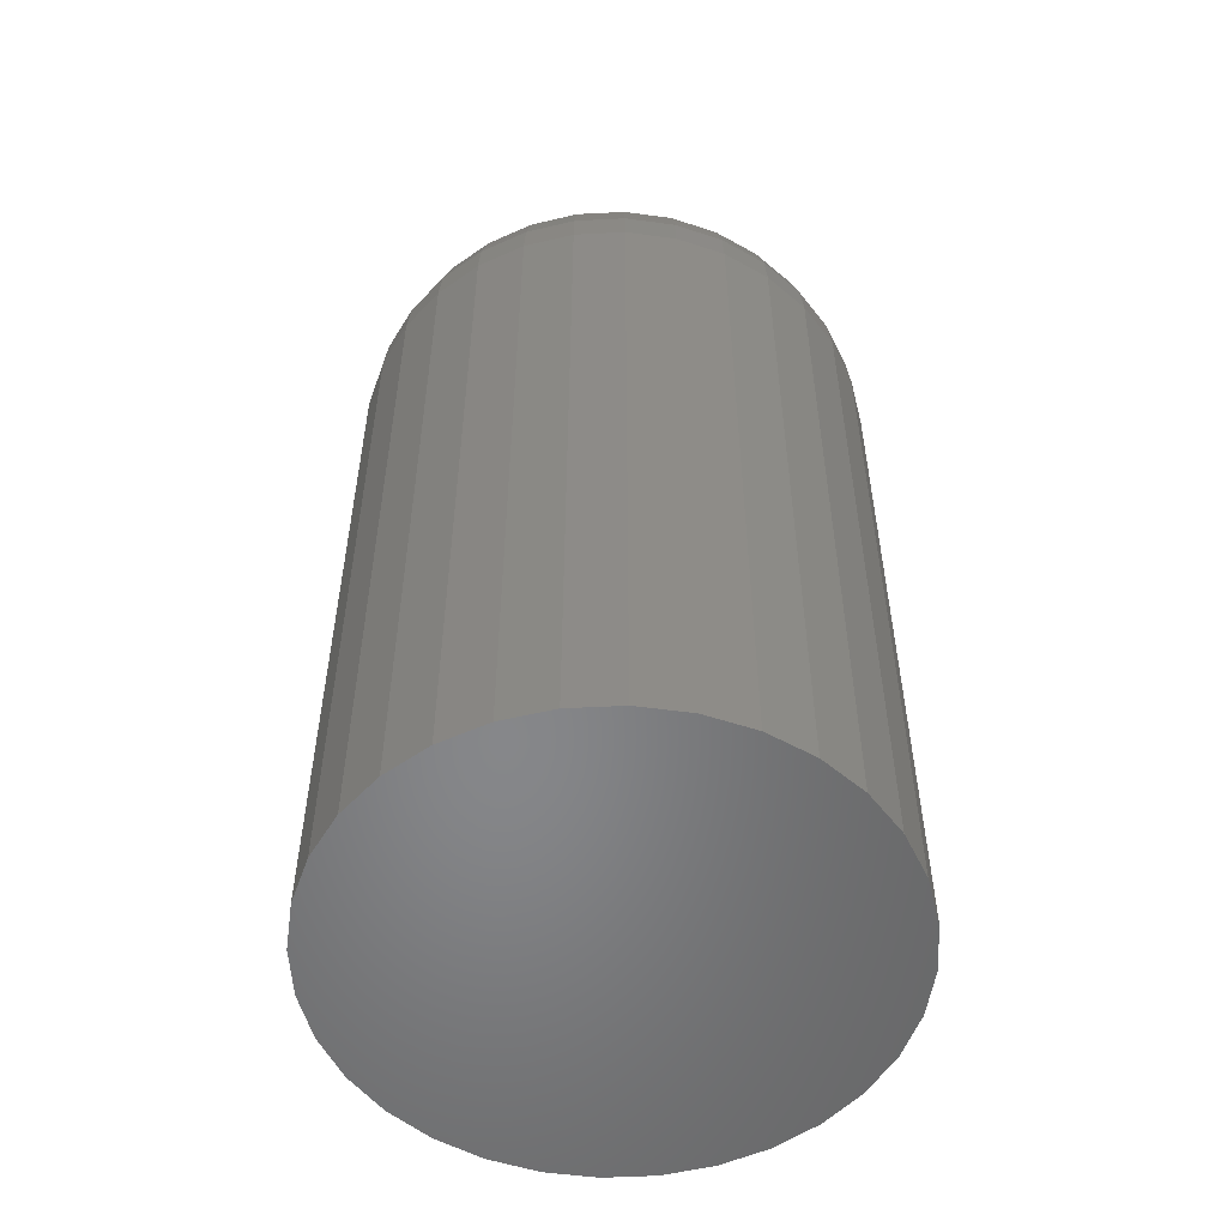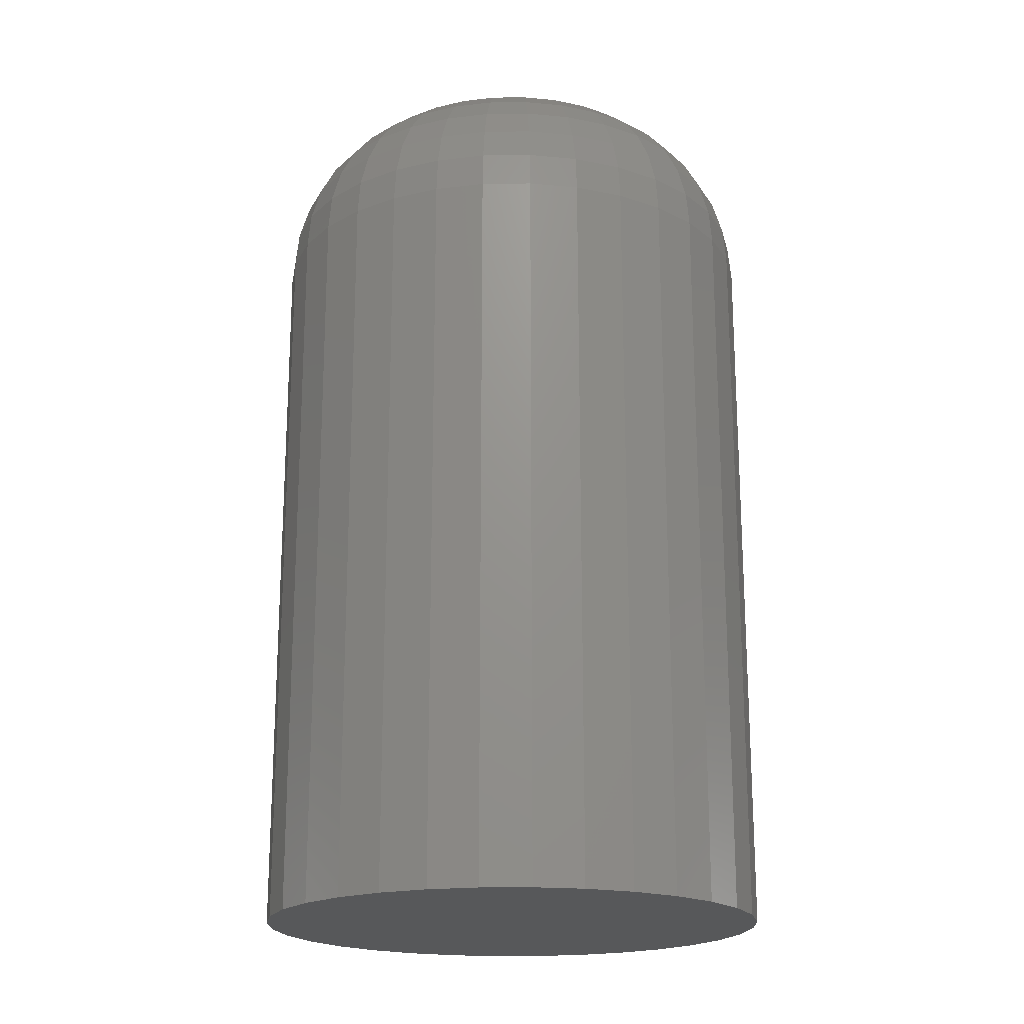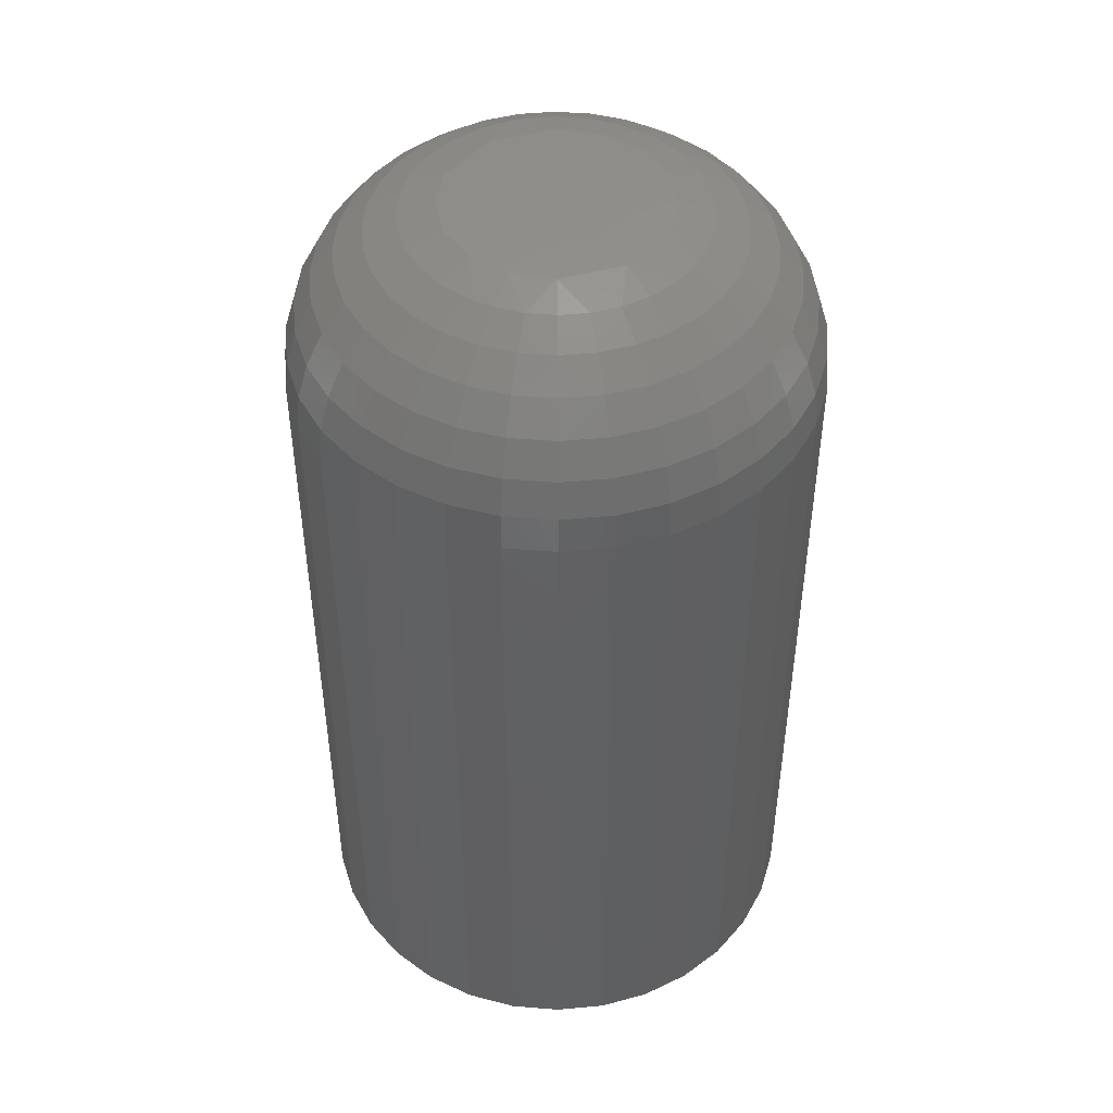
<metadata>
{"format":"stl","ext":"stl","renderer":"f3d","projection":"perspective","resolution":1024,"background":"white","views":[{"elev":-53.7,"azim":31.2,"up":"+Y"},{"elev":-19.5,"azim":-49.3,"up":"+Y"},{"elev":46.6,"azim":-124.1,"up":"+Y"}]}
</metadata>
<code>
# stl→obj: 280 verts, 556 faces
v 0.487 5.239e-17 -0.05109
v 0.4885 5.253e-17 -0.04998
v 0.4904 5.264e-17 -0.04998
v 0.4919 5.266e-17 -0.05109
v 0.4864 5.226e-17 -0.05288
v 0.4919 5.246e-17 -0.05467
v 0.4885 5.221e-17 -0.05577
v 0.487 5.219e-17 -0.05467
v 0.4904 5.232e-17 -0.05577
v 0.4925 5.259e-17 -0.05288
v 0.5003 -0.007812 -0.05288
v 0.5003 -0.03906 -0.05288
v 0.5001 -0.007812 -0.055
v 0.5001 -0.03906 -0.055
v 0.4995 -0.007812 -0.05703
v 0.4995 -0.03906 -0.05703
v 0.4985 -0.007812 -0.05891
v 0.4985 -0.03906 -0.05891
v 0.4971 -0.007812 -0.06055
v 0.4971 -0.03906 -0.06055
v 0.4955 -0.007812 -0.0619
v 0.4955 -0.03906 -0.0619
v 0.4936 -0.007812 -0.06291
v 0.4936 -0.03906 -0.06291
v 0.4916 -0.007812 -0.06352
v 0.4916 -0.03906 -0.06352
v 0.4895 -0.007812 -0.06373
v 0.4895 -0.03906 -0.06373
v 0.4874 -0.007812 -0.06352
v 0.4874 -0.03906 -0.06352
v 0.4853 -0.007812 -0.06291
v 0.4853 -0.03906 -0.06291
v 0.4834 -0.007812 -0.0619
v 0.4834 -0.03906 -0.0619
v 0.4818 -0.007812 -0.06055
v 0.4818 -0.03906 -0.06055
v 0.4804 -0.007812 -0.05891
v 0.4804 -0.03906 -0.05891
v 0.4794 -0.007812 -0.05703
v 0.4794 -0.03906 -0.05703
v 0.4788 -0.007812 -0.055
v 0.4788 -0.03906 -0.055
v 0.4786 -0.007812 -0.05288
v 0.4786 -0.03906 -0.05288
v 0.4788 -0.007812 -0.05076
v 0.4788 -0.03906 -0.05076
v 0.4794 -0.007812 -0.04872
v 0.4794 -0.03906 -0.04872
v 0.4804 -0.007812 -0.04685
v 0.4804 -0.03906 -0.04685
v 0.4818 -0.007812 -0.0452
v 0.4818 -0.03906 -0.0452
v 0.4834 -0.007812 -0.04385
v 0.4834 -0.03906 -0.04385
v 0.4853 -0.007812 -0.04285
v 0.4853 -0.03906 -0.04285
v 0.4874 -0.007812 -0.04223
v 0.4874 -0.03906 -0.04223
v 0.4895 -0.007812 -0.04202
v 0.4895 -0.03906 -0.04202
v 0.4916 -0.007812 -0.04223
v 0.4916 -0.03906 -0.04223
v 0.4936 -0.007812 -0.04285
v 0.4936 -0.03906 -0.04285
v 0.4955 -0.007812 -0.04385
v 0.4955 -0.03906 -0.04385
v 0.4971 -0.007812 -0.0452
v 0.4971 -0.03906 -0.0452
v 0.4985 -0.007812 -0.04685
v 0.4985 -0.03906 -0.04685
v 0.4995 -0.007812 -0.04872
v 0.4995 -0.03906 -0.04872
v 0.5001 -0.007812 -0.05076
v 0.5001 -0.03906 -0.05076
v 0.4933 -0.0001501 -0.05034
v 0.494 -0.0001501 -0.05288
v 0.4904 -0.0001501 -0.0484
v 0.492 -0.0001501 -0.04908
v 0.4869 -0.0001501 -0.04908
v 0.4886 -0.0001501 -0.0484
v 0.4857 -0.0001501 -0.05034
v 0.4849 -0.0001501 -0.05288
v 0.495 -0.0005947 -0.05057
v 0.4937 -0.0005947 -0.04861
v 0.4918 -0.0005947 -0.04731
v 0.4895 -0.0005947 -0.04685
v 0.4872 -0.0005947 -0.04731
v 0.4852 -0.0005947 -0.04861
v 0.4839 -0.0005947 -0.05057
v 0.4788 -0.006288 -0.05288
v 0.479 -0.006288 -0.05079
v 0.4792 -0.004823 -0.05288
v 0.4794 -0.004823 -0.05088
v 0.4799 -0.003472 -0.05288
v 0.4801 -0.003472 -0.05102
v 0.4809 -0.002288 -0.05288
v 0.4811 -0.002288 -0.05121
v 0.4821 -0.001317 -0.05288
v 0.4822 -0.001317 -0.05144
v 0.4834 -0.0005947 -0.05288
v 0.4836 -0.0005947 -0.0517
v 0.5 -0.006288 -0.05079
v 0.5002 -0.006288 -0.05288
v 0.4995 -0.004823 -0.05088
v 0.4997 -0.004823 -0.05288
v 0.4988 -0.003472 -0.05102
v 0.499 -0.003472 -0.05288
v 0.4979 -0.002288 -0.05121
v 0.498 -0.002288 -0.05288
v 0.4967 -0.001317 -0.05144
v 0.4969 -0.001317 -0.05288
v 0.4954 -0.0005947 -0.0517
v 0.4955 -0.0005947 -0.05288
v 0.4994 -0.006288 -0.04878
v 0.499 -0.004823 -0.04895
v 0.4983 -0.003472 -0.04923
v 0.4974 -0.002288 -0.0496
v 0.4963 -0.001317 -0.05005
v 0.4984 -0.006288 -0.04693
v 0.498 -0.004823 -0.04718
v 0.4974 -0.003472 -0.04758
v 0.4966 -0.002288 -0.04812
v 0.4956 -0.001317 -0.04878
v 0.4945 -0.0005947 -0.04953
v 0.497 -0.006288 -0.04531
v 0.4967 -0.004823 -0.04562
v 0.4962 -0.003472 -0.04613
v 0.4955 -0.002288 -0.04682
v 0.4947 -0.001317 -0.04766
v 0.4954 -0.006288 -0.04398
v 0.4952 -0.004823 -0.04435
v 0.4948 -0.003472 -0.04495
v 0.4942 -0.002288 -0.04576
v 0.4936 -0.001317 -0.04674
v 0.4928 -0.0005947 -0.04786
v 0.4936 -0.006288 -0.04299
v 0.4934 -0.004823 -0.0434
v 0.4931 -0.003472 -0.04407
v 0.4928 -0.002288 -0.04496
v 0.4923 -0.001317 -0.04606
v 0.4916 -0.006288 -0.04238
v 0.4915 -0.004823 -0.04281
v 0.4913 -0.003472 -0.04352
v 0.4911 -0.002288 -0.04448
v 0.4909 -0.001317 -0.04564
v 0.4907 -0.0005947 -0.04696
v 0.4895 -0.006288 -0.04217
v 0.4895 -0.004823 -0.04262
v 0.4895 -0.003472 -0.04334
v 0.4895 -0.002288 -0.04431
v 0.4895 -0.001317 -0.0455
v 0.4874 -0.006288 -0.04238
v 0.4875 -0.004823 -0.04281
v 0.4876 -0.003472 -0.04352
v 0.4878 -0.002288 -0.04448
v 0.488 -0.001317 -0.04564
v 0.4883 -0.0005947 -0.04696
v 0.4854 -0.006288 -0.04299
v 0.4855 -0.004823 -0.0434
v 0.4858 -0.003472 -0.04407
v 0.4862 -0.002288 -0.04496
v 0.4866 -0.001317 -0.04606
v 0.4835 -0.006288 -0.04398
v 0.4838 -0.004823 -0.04435
v 0.4842 -0.003472 -0.04495
v 0.4847 -0.002288 -0.04576
v 0.4854 -0.001317 -0.04674
v 0.4861 -0.0005947 -0.04786
v 0.4819 -0.006288 -0.04531
v 0.4822 -0.004823 -0.04562
v 0.4827 -0.003472 -0.04613
v 0.4834 -0.002288 -0.04682
v 0.4843 -0.001317 -0.04766
v 0.4806 -0.006288 -0.04693
v 0.4809 -0.004823 -0.04718
v 0.4815 -0.003472 -0.04758
v 0.4824 -0.002288 -0.04812
v 0.4833 -0.001317 -0.04878
v 0.4845 -0.0005947 -0.04953
v 0.4796 -0.006288 -0.04878
v 0.48 -0.004823 -0.04895
v 0.4807 -0.003472 -0.04923
v 0.4816 -0.002288 -0.0496
v 0.4827 -0.001317 -0.05005
v 0.4857 -0.0001501 -0.05542
v 0.4886 -0.0001501 -0.05736
v 0.4869 -0.0001501 -0.05668
v 0.492 -0.0001501 -0.05668
v 0.4904 -0.0001501 -0.05736
v 0.4933 -0.0001501 -0.05542
v 0.4839 -0.0005947 -0.05519
v 0.4852 -0.0005947 -0.05714
v 0.4872 -0.0005947 -0.05845
v 0.4895 -0.0005947 -0.05891
v 0.4918 -0.0005947 -0.05845
v 0.4937 -0.0005947 -0.05714
v 0.495 -0.0005947 -0.05519
v 0.5 -0.006288 -0.05497
v 0.4995 -0.004823 -0.05488
v 0.4988 -0.003472 -0.05474
v 0.4979 -0.002288 -0.05455
v 0.4967 -0.001317 -0.05432
v 0.4954 -0.0005947 -0.05406
v 0.479 -0.006288 -0.05497
v 0.4794 -0.004823 -0.05488
v 0.4801 -0.003472 -0.05474
v 0.4811 -0.002288 -0.05455
v 0.4822 -0.001317 -0.05432
v 0.4836 -0.0005947 -0.05406
v 0.4796 -0.006288 -0.05697
v 0.48 -0.004823 -0.0568
v 0.4807 -0.003472 -0.05653
v 0.4816 -0.002288 -0.05616
v 0.4827 -0.001317 -0.0557
v 0.4806 -0.006288 -0.05883
v 0.4809 -0.004823 -0.05858
v 0.4815 -0.003472 -0.05818
v 0.4824 -0.002288 -0.05764
v 0.4833 -0.001317 -0.05698
v 0.4845 -0.0005947 -0.05623
v 0.4819 -0.006288 -0.06045
v 0.4822 -0.004823 -0.06013
v 0.4827 -0.003472 -0.05962
v 0.4834 -0.002288 -0.05894
v 0.4843 -0.001317 -0.0581
v 0.4835 -0.006288 -0.06178
v 0.4838 -0.004823 -0.06141
v 0.4842 -0.003472 -0.06081
v 0.4847 -0.002288 -0.06
v 0.4854 -0.001317 -0.05902
v 0.4861 -0.0005947 -0.05789
v 0.4854 -0.006288 -0.06277
v 0.4855 -0.004823 -0.06236
v 0.4858 -0.003472 -0.06169
v 0.4862 -0.002288 -0.06079
v 0.4866 -0.001317 -0.0597
v 0.4874 -0.006288 -0.06338
v 0.4875 -0.004823 -0.06294
v 0.4876 -0.003472 -0.06223
v 0.4878 -0.002288 -0.06128
v 0.488 -0.001317 -0.06012
v 0.4883 -0.0005947 -0.05879
v 0.4895 -0.006288 -0.06358
v 0.4895 -0.004823 -0.06314
v 0.4895 -0.003472 -0.06242
v 0.4895 -0.002288 -0.06145
v 0.4895 -0.001317 -0.06026
v 0.4916 -0.006288 -0.06338
v 0.4915 -0.004823 -0.06294
v 0.4913 -0.003472 -0.06223
v 0.4911 -0.002288 -0.06128
v 0.4909 -0.001317 -0.06012
v 0.4907 -0.0005947 -0.05879
v 0.4936 -0.006288 -0.06277
v 0.4934 -0.004823 -0.06236
v 0.4931 -0.003472 -0.06169
v 0.4928 -0.002288 -0.06079
v 0.4923 -0.001317 -0.0597
v 0.4954 -0.006288 -0.06178
v 0.4952 -0.004823 -0.06141
v 0.4948 -0.003472 -0.06081
v 0.4942 -0.002288 -0.06
v 0.4936 -0.001317 -0.05902
v 0.4928 -0.0005947 -0.05789
v 0.497 -0.006288 -0.06045
v 0.4967 -0.004823 -0.06013
v 0.4962 -0.003472 -0.05962
v 0.4955 -0.002288 -0.05894
v 0.4947 -0.001317 -0.0581
v 0.4984 -0.006288 -0.05883
v 0.498 -0.004823 -0.05858
v 0.4974 -0.003472 -0.05818
v 0.4966 -0.002288 -0.05764
v 0.4956 -0.001317 -0.05698
v 0.4945 -0.0005947 -0.05623
v 0.4994 -0.006288 -0.05697
v 0.499 -0.004823 -0.0568
v 0.4983 -0.003472 -0.05653
v 0.4974 -0.002288 -0.05616
v 0.4963 -0.001317 -0.0557
f 1 2 3
f 4 1 3
f 1 4 5
f 6 7 8
f 9 7 6
f 10 6 8
f 10 8 5
f 10 5 4
f 11 12 13
f 13 12 14
f 13 14 15
f 15 14 16
f 15 16 17
f 17 16 18
f 17 18 19
f 19 18 20
f 19 20 21
f 21 20 22
f 21 22 23
f 23 22 24
f 23 24 25
f 25 24 26
f 25 26 27
f 27 26 28
f 27 28 29
f 29 28 30
f 29 30 31
f 31 30 32
f 31 32 33
f 33 32 34
f 33 34 35
f 35 34 36
f 35 36 37
f 37 36 38
f 37 38 39
f 39 38 40
f 39 40 41
f 41 40 42
f 41 42 43
f 43 42 44
f 43 44 45
f 45 44 46
f 45 46 47
f 47 46 48
f 47 48 49
f 49 48 50
f 49 50 51
f 51 50 52
f 51 52 53
f 53 52 54
f 53 54 55
f 55 54 56
f 55 56 57
f 57 56 58
f 57 58 59
f 59 58 60
f 59 60 61
f 61 60 62
f 61 62 63
f 63 62 64
f 63 64 65
f 65 64 66
f 65 66 67
f 67 66 68
f 67 68 69
f 69 68 70
f 69 70 71
f 71 70 72
f 71 72 73
f 73 72 74
f 73 74 11
f 11 74 12
f 4 75 76
f 10 4 76
f 3 77 78
f 3 78 4
f 2 79 80
f 2 80 77
f 2 77 3
f 1 81 79
f 1 79 2
f 5 82 1
f 83 76 75
f 84 75 78
f 4 78 75
f 85 78 77
f 86 77 80
f 87 80 79
f 88 79 81
f 89 81 82
f 1 82 81
f 43 45 90
f 90 45 91
f 90 91 92
f 92 91 93
f 92 93 94
f 94 93 95
f 94 95 96
f 96 95 97
f 96 97 98
f 98 97 99
f 98 99 100
f 100 99 101
f 100 101 82
f 73 11 102
f 102 11 103
f 102 103 104
f 104 103 105
f 104 105 106
f 106 105 107
f 106 107 108
f 108 107 109
f 108 109 110
f 110 109 111
f 110 111 112
f 112 111 113
f 112 113 76
f 71 73 114
f 114 73 102
f 114 102 115
f 115 102 104
f 115 104 116
f 116 104 106
f 116 106 117
f 117 106 108
f 117 108 118
f 118 108 110
f 118 110 83
f 83 110 112
f 83 112 76
f 69 71 119
f 119 71 114
f 119 114 120
f 120 114 115
f 120 115 121
f 121 115 116
f 121 116 122
f 122 116 117
f 122 117 123
f 123 117 118
f 123 118 124
f 124 118 83
f 124 83 75
f 67 69 125
f 125 69 119
f 125 119 126
f 126 119 120
f 126 120 127
f 127 120 121
f 127 121 128
f 128 121 122
f 128 122 129
f 129 122 123
f 129 123 84
f 84 123 124
f 84 124 75
f 65 67 130
f 130 67 125
f 130 125 131
f 131 125 126
f 131 126 132
f 132 126 127
f 132 127 133
f 133 127 128
f 133 128 134
f 134 128 129
f 134 129 135
f 135 129 84
f 135 84 78
f 63 65 136
f 136 65 130
f 136 130 137
f 137 130 131
f 137 131 138
f 138 131 132
f 138 132 139
f 139 132 133
f 139 133 140
f 140 133 134
f 140 134 85
f 85 134 135
f 85 135 78
f 61 63 141
f 141 63 136
f 141 136 142
f 142 136 137
f 142 137 143
f 143 137 138
f 143 138 144
f 144 138 139
f 144 139 145
f 145 139 140
f 145 140 146
f 146 140 85
f 146 85 77
f 59 61 147
f 147 61 141
f 147 141 148
f 148 141 142
f 148 142 149
f 149 142 143
f 149 143 150
f 150 143 144
f 150 144 151
f 151 144 145
f 151 145 86
f 86 145 146
f 86 146 77
f 57 59 152
f 152 59 147
f 152 147 153
f 153 147 148
f 153 148 154
f 154 148 149
f 154 149 155
f 155 149 150
f 155 150 156
f 156 150 151
f 156 151 157
f 157 151 86
f 157 86 80
f 55 57 158
f 158 57 152
f 158 152 159
f 159 152 153
f 159 153 160
f 160 153 154
f 160 154 161
f 161 154 155
f 161 155 162
f 162 155 156
f 162 156 87
f 87 156 157
f 87 157 80
f 53 55 163
f 163 55 158
f 163 158 164
f 164 158 159
f 164 159 165
f 165 159 160
f 165 160 166
f 166 160 161
f 166 161 167
f 167 161 162
f 167 162 168
f 168 162 87
f 168 87 79
f 51 53 169
f 169 53 163
f 169 163 170
f 170 163 164
f 170 164 171
f 171 164 165
f 171 165 172
f 172 165 166
f 172 166 173
f 173 166 167
f 173 167 88
f 88 167 168
f 88 168 79
f 49 51 174
f 174 51 169
f 174 169 175
f 175 169 170
f 175 170 176
f 176 170 171
f 176 171 177
f 177 171 172
f 177 172 178
f 178 172 173
f 178 173 179
f 179 173 88
f 179 88 81
f 47 49 180
f 180 49 174
f 180 174 181
f 181 174 175
f 181 175 182
f 182 175 176
f 182 176 183
f 183 176 177
f 183 177 184
f 184 177 178
f 184 178 89
f 89 178 179
f 89 179 81
f 45 47 91
f 91 47 180
f 91 180 93
f 93 180 181
f 93 181 95
f 95 181 182
f 95 182 97
f 97 182 183
f 97 183 99
f 99 183 184
f 99 184 101
f 101 184 89
f 101 89 82
f 8 185 82
f 5 8 82
f 7 186 187
f 7 187 8
f 9 188 189
f 9 189 186
f 9 186 7
f 6 190 188
f 6 188 9
f 10 76 6
f 191 82 185
f 192 185 187
f 8 187 185
f 193 187 186
f 194 186 189
f 195 189 188
f 196 188 190
f 197 190 76
f 6 76 190
f 11 13 103
f 103 13 198
f 103 198 105
f 105 198 199
f 105 199 107
f 107 199 200
f 107 200 109
f 109 200 201
f 109 201 111
f 111 201 202
f 111 202 113
f 113 202 203
f 113 203 76
f 41 43 204
f 204 43 90
f 204 90 205
f 205 90 92
f 205 92 206
f 206 92 94
f 206 94 207
f 207 94 96
f 207 96 208
f 208 96 98
f 208 98 209
f 209 98 100
f 209 100 82
f 39 41 210
f 210 41 204
f 210 204 211
f 211 204 205
f 211 205 212
f 212 205 206
f 212 206 213
f 213 206 207
f 213 207 214
f 214 207 208
f 214 208 191
f 191 208 209
f 191 209 82
f 37 39 215
f 215 39 210
f 215 210 216
f 216 210 211
f 216 211 217
f 217 211 212
f 217 212 218
f 218 212 213
f 218 213 219
f 219 213 214
f 219 214 220
f 220 214 191
f 220 191 185
f 35 37 221
f 221 37 215
f 221 215 222
f 222 215 216
f 222 216 223
f 223 216 217
f 223 217 224
f 224 217 218
f 224 218 225
f 225 218 219
f 225 219 192
f 192 219 220
f 192 220 185
f 33 35 226
f 226 35 221
f 226 221 227
f 227 221 222
f 227 222 228
f 228 222 223
f 228 223 229
f 229 223 224
f 229 224 230
f 230 224 225
f 230 225 231
f 231 225 192
f 231 192 187
f 31 33 232
f 232 33 226
f 232 226 233
f 233 226 227
f 233 227 234
f 234 227 228
f 234 228 235
f 235 228 229
f 235 229 236
f 236 229 230
f 236 230 193
f 193 230 231
f 193 231 187
f 29 31 237
f 237 31 232
f 237 232 238
f 238 232 233
f 238 233 239
f 239 233 234
f 239 234 240
f 240 234 235
f 240 235 241
f 241 235 236
f 241 236 242
f 242 236 193
f 242 193 186
f 27 29 243
f 243 29 237
f 243 237 244
f 244 237 238
f 244 238 245
f 245 238 239
f 245 239 246
f 246 239 240
f 246 240 247
f 247 240 241
f 247 241 194
f 194 241 242
f 194 242 186
f 25 27 248
f 248 27 243
f 248 243 249
f 249 243 244
f 249 244 250
f 250 244 245
f 250 245 251
f 251 245 246
f 251 246 252
f 252 246 247
f 252 247 253
f 253 247 194
f 253 194 189
f 23 25 254
f 254 25 248
f 254 248 255
f 255 248 249
f 255 249 256
f 256 249 250
f 256 250 257
f 257 250 251
f 257 251 258
f 258 251 252
f 258 252 195
f 195 252 253
f 195 253 189
f 21 23 259
f 259 23 254
f 259 254 260
f 260 254 255
f 260 255 261
f 261 255 256
f 261 256 262
f 262 256 257
f 262 257 263
f 263 257 258
f 263 258 264
f 264 258 195
f 264 195 188
f 19 21 265
f 265 21 259
f 265 259 266
f 266 259 260
f 266 260 267
f 267 260 261
f 267 261 268
f 268 261 262
f 268 262 269
f 269 262 263
f 269 263 196
f 196 263 264
f 196 264 188
f 17 19 270
f 270 19 265
f 270 265 271
f 271 265 266
f 271 266 272
f 272 266 267
f 272 267 273
f 273 267 268
f 273 268 274
f 274 268 269
f 274 269 275
f 275 269 196
f 275 196 190
f 15 17 276
f 276 17 270
f 276 270 277
f 277 270 271
f 277 271 278
f 278 271 272
f 278 272 279
f 279 272 273
f 279 273 280
f 280 273 274
f 280 274 197
f 197 274 275
f 197 275 190
f 13 15 198
f 198 15 276
f 198 276 199
f 199 276 277
f 199 277 200
f 200 277 278
f 200 278 201
f 201 278 279
f 201 279 202
f 202 279 280
f 202 280 203
f 203 280 197
f 203 197 76
f 66 52 68
f 52 50 68
f 68 50 70
f 50 48 70
f 70 48 72
f 16 38 18
f 38 36 18
f 18 36 20
f 36 34 20
f 54 52 66
f 54 66 64
f 54 64 62
f 54 62 60
f 54 60 58
f 54 58 56
f 22 20 34
f 22 34 32
f 22 32 30
f 22 30 28
f 22 28 26
f 22 26 24
f 72 48 74
f 74 48 46
f 74 46 12
f 12 46 44
f 12 44 14
f 14 44 42
f 14 42 16
f 16 42 40
f 16 40 38

</code>
